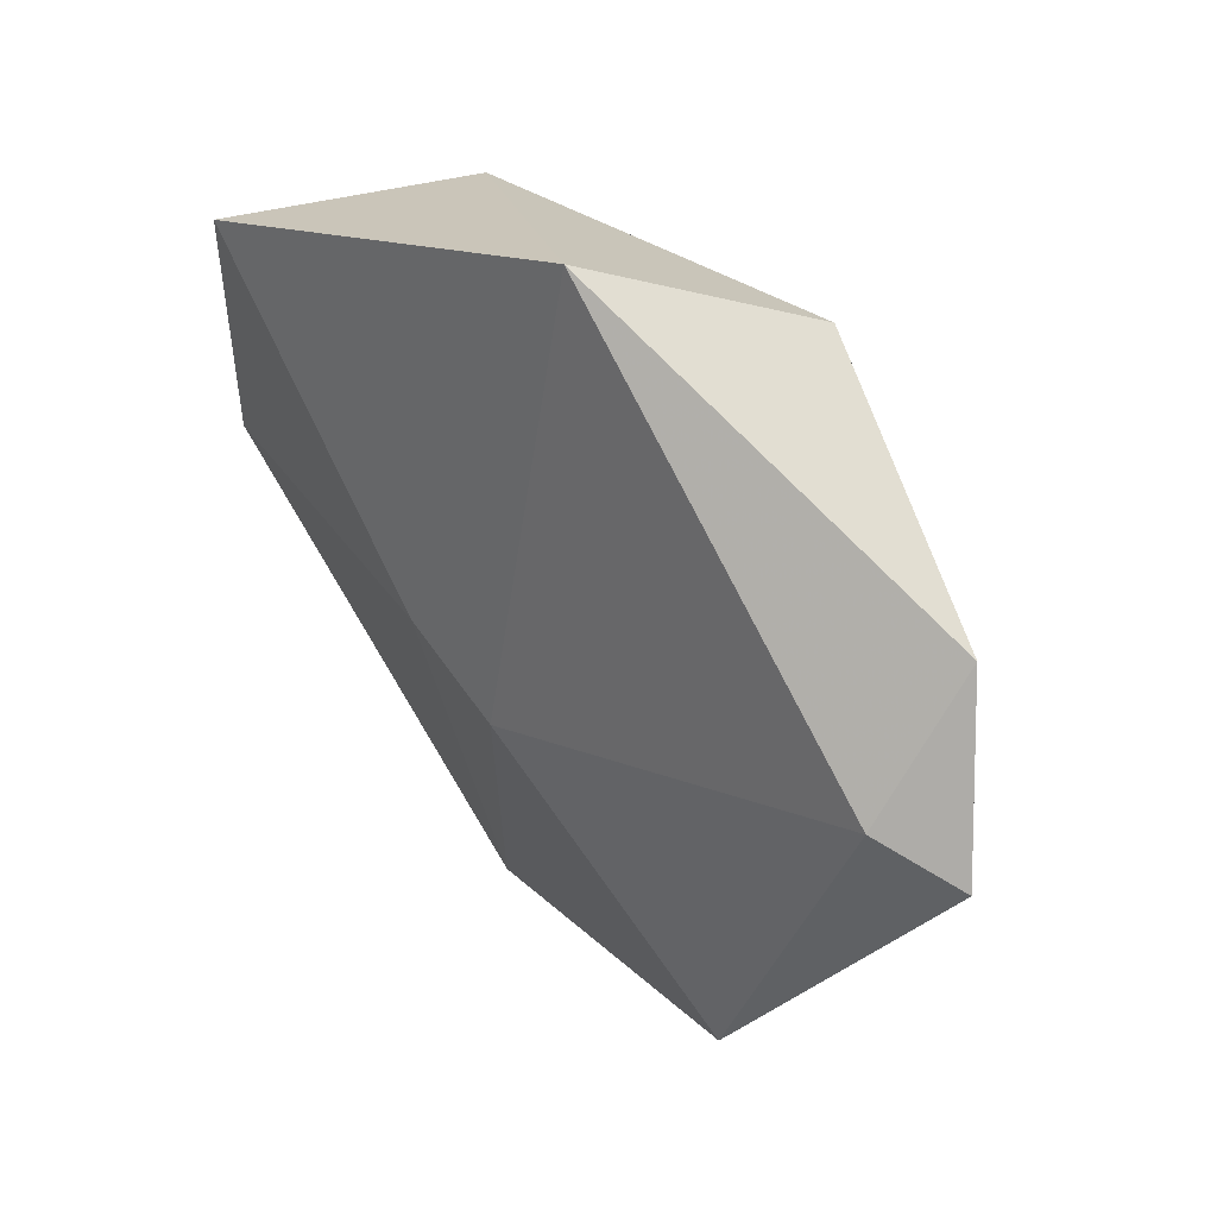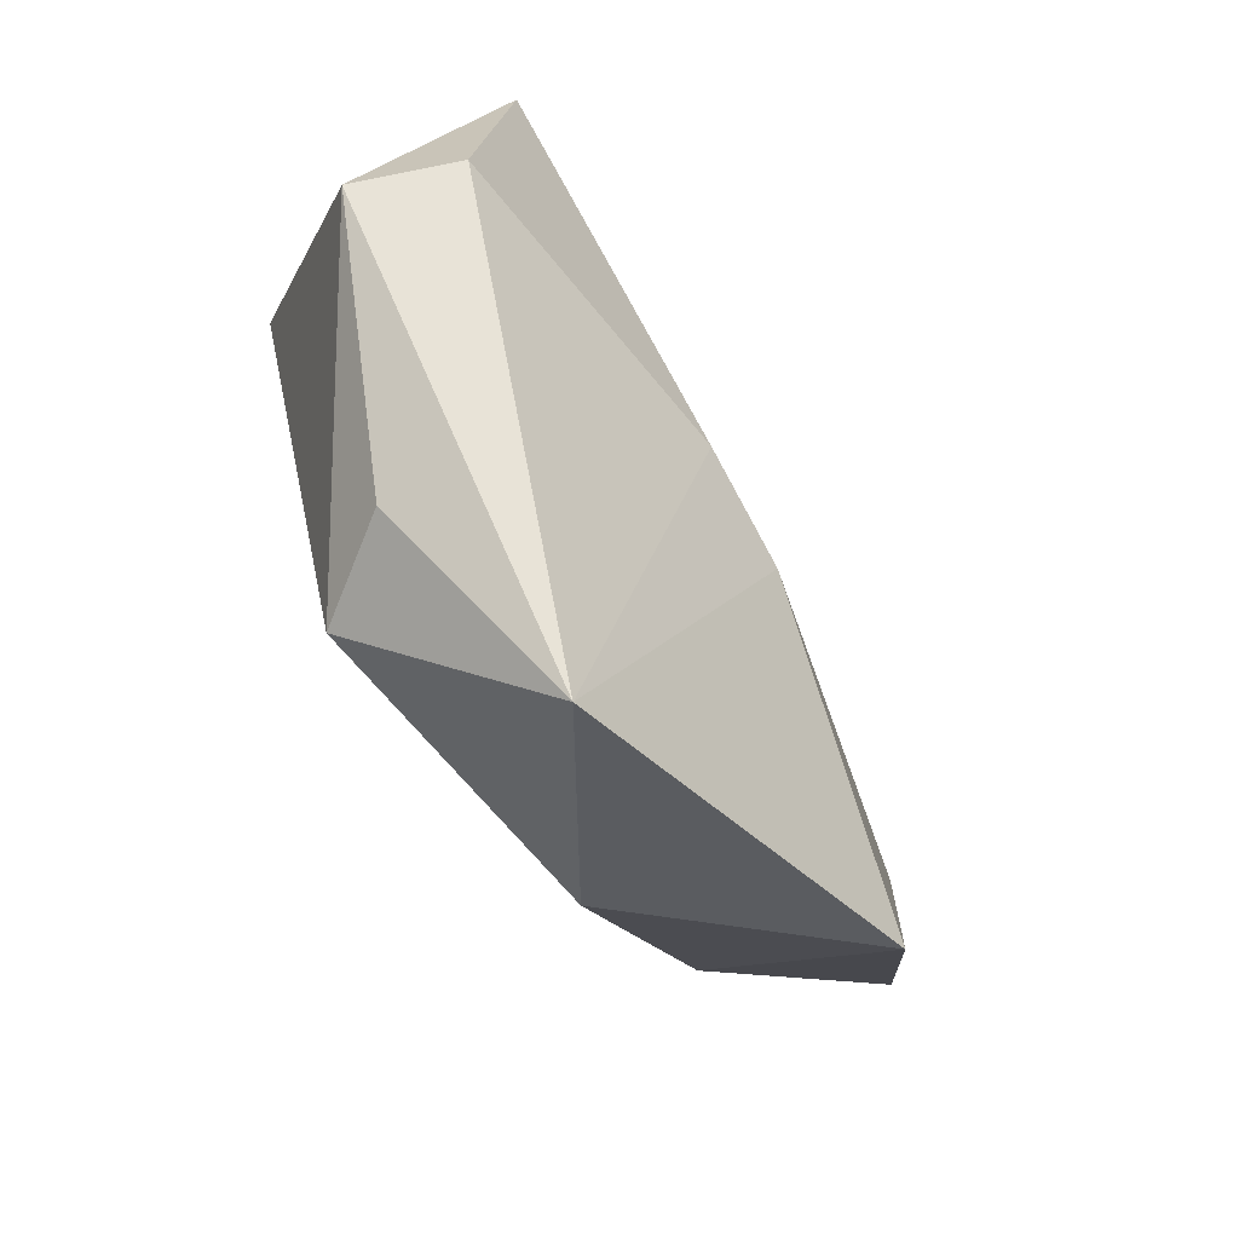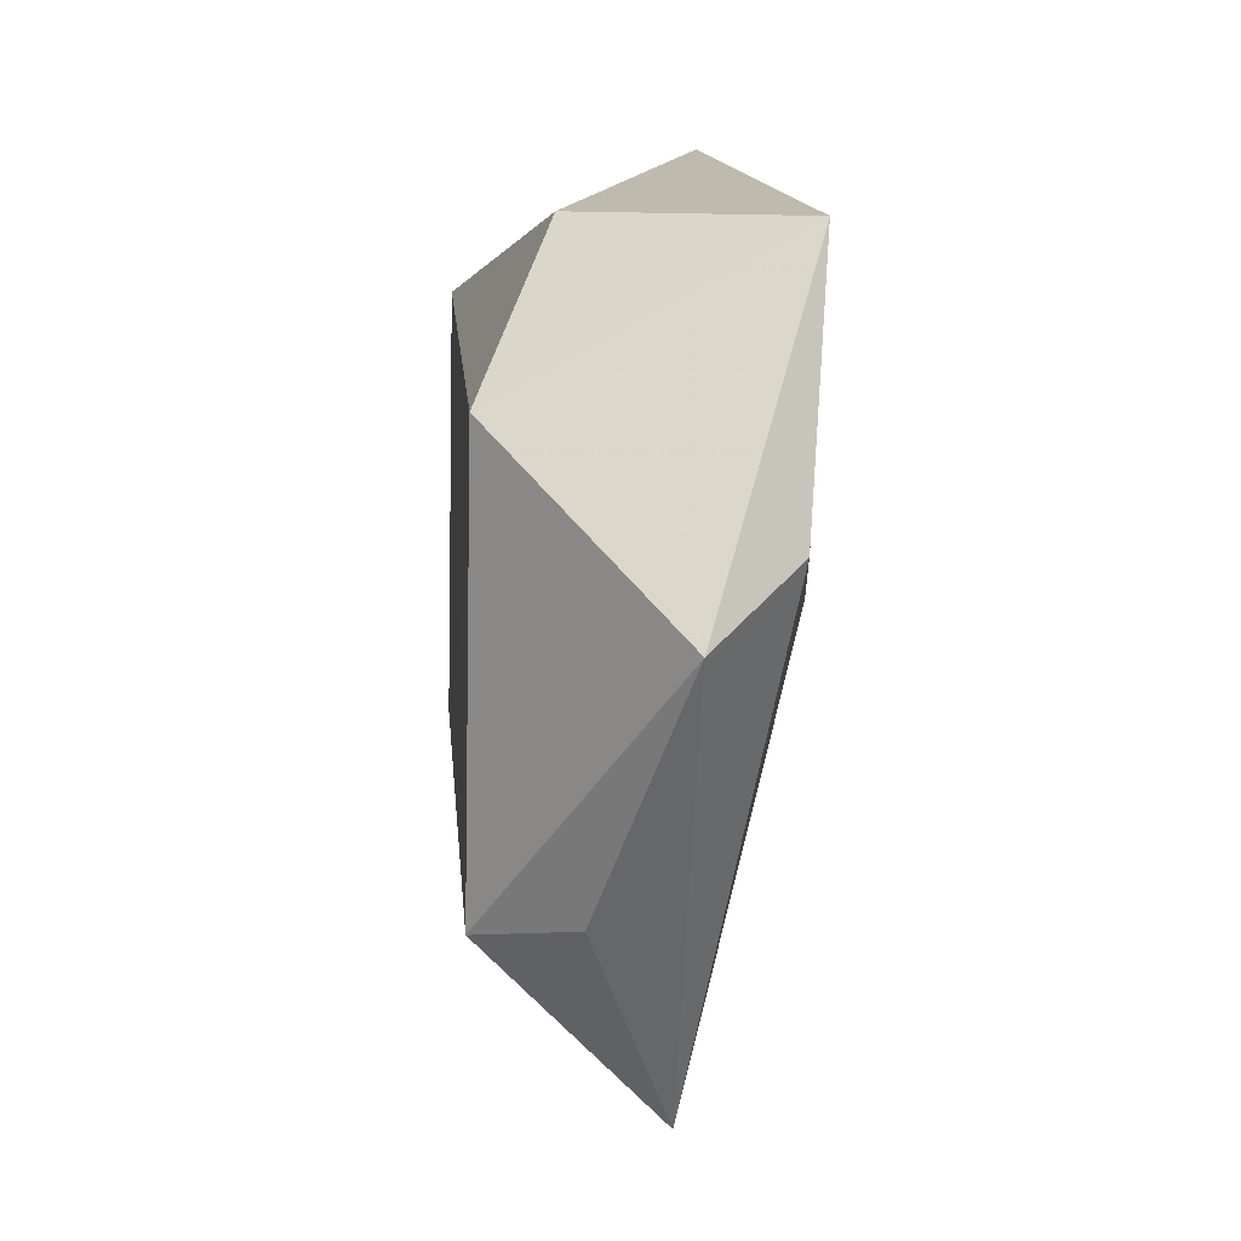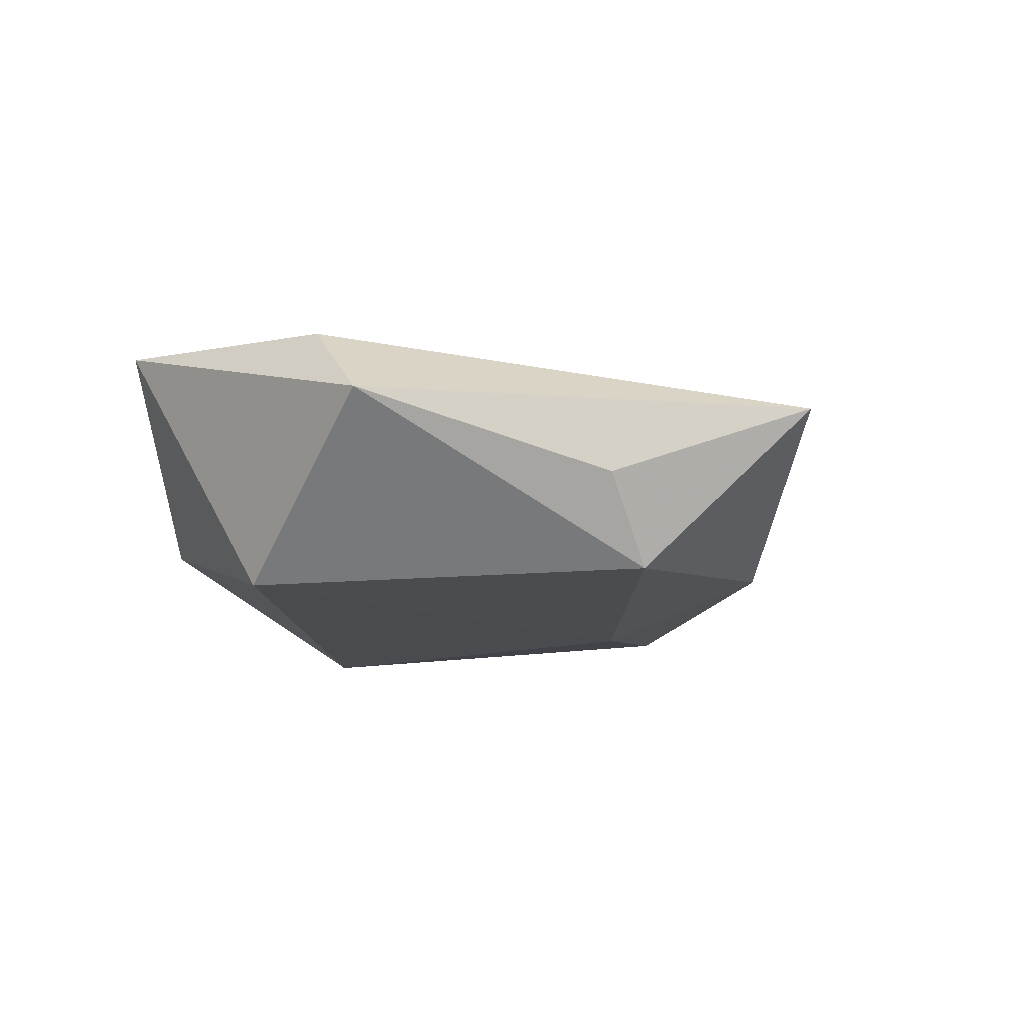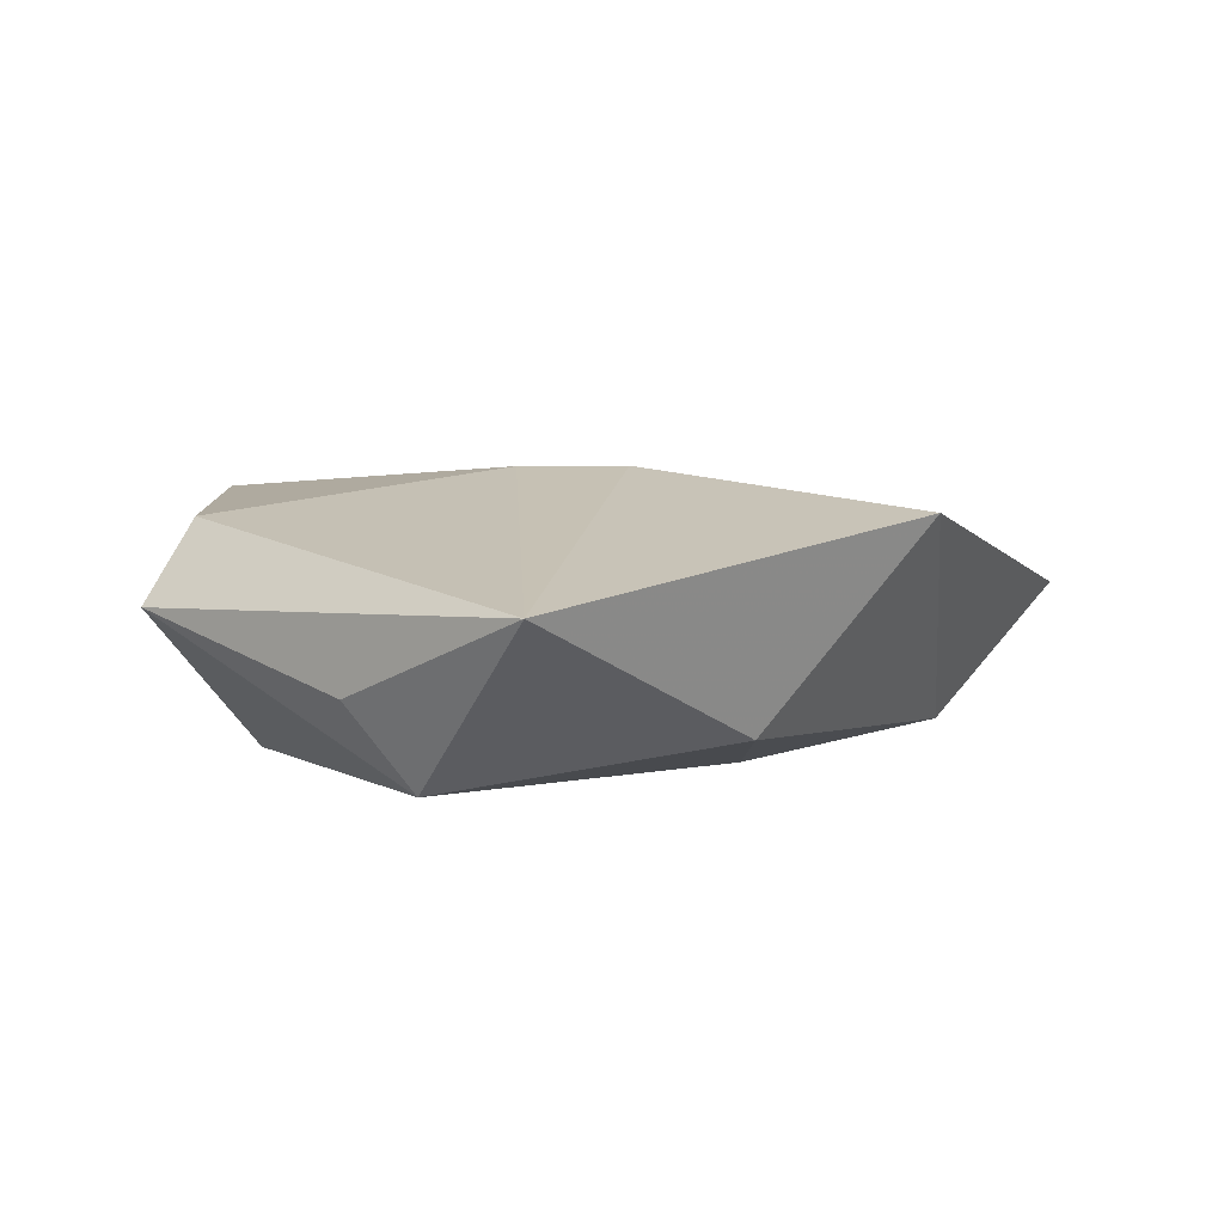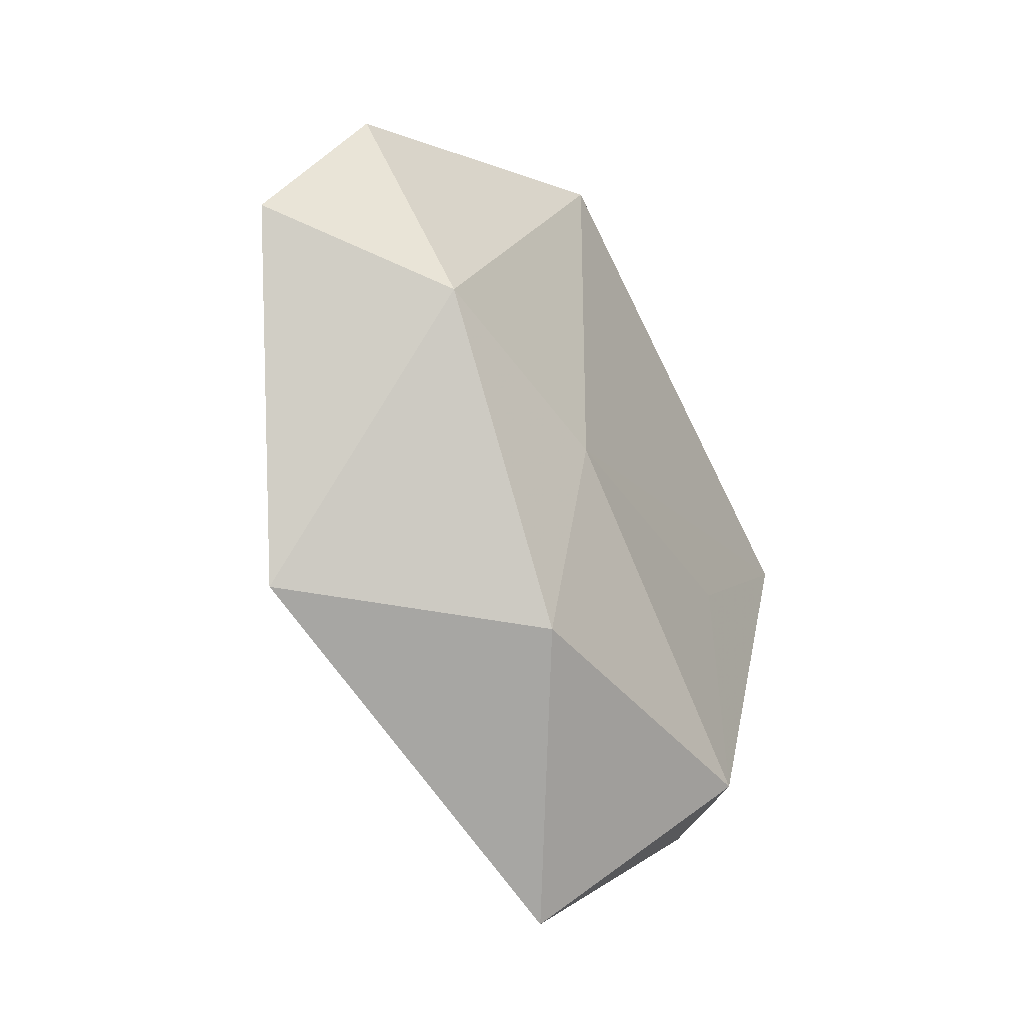
<metadata>
{"format":"obj","ext":"obj","renderer":"f3d","projection":"perspective","resolution":1024,"background":"white","views":[{"elev":43.5,"azim":48.8,"up":"+Y"},{"elev":-66.8,"azim":-59.7,"up":"+Y"},{"elev":-5.7,"azim":-95.6,"up":"+Y"},{"elev":-14.8,"azim":-61.2,"up":"+Z"},{"elev":4.8,"azim":-6.2,"up":"+Z"},{"elev":-41.4,"azim":117.5,"up":"+Y"}]}
</metadata>
<code>
v -0.01874 -0.03182 -0.0147
v -0.03887 0.02671 0.01384
v -0.0157 -0.006855 -0.01509
v 0.05376 0.00123 0.003495
v -0.009543 -0.04908 0.004209
v 0.04541 0.005619 0.008303
v 0.01598 0.03161 -0.01489
v -0.006893 -0.001338 0.01678
v 0.03322 -0.03077 0.01277
v 0.006703 0.04429 0.008551
v 0.01654 -0.01015 -0.01491
v 0.004953 -0.00646 0.01693
v 0.03926 -0.004778 -0.01112
v -0.04154 -0.001722 0.01152
v 0.01466 -0.03133 -0.009643
v -0.0262 -0.03145 -0.005052
v -0.02372 0.0303 -0.00751
v -0.03515 0.01067 -0.01533
v -0.04676 -0.01027 0.002409
v 0.04572 0.01898 -0.003411
f 19 2 18
f 14 2 19
f 5 14 19
f 9 5 15
f 19 18 1
f 1 15 5
f 2 14 8
f 14 5 8
f 20 6 4
f 4 6 9
f 17 18 2
f 17 7 18
f 16 5 19
f 19 1 16
f 16 1 5
f 3 1 18
f 15 1 11
f 1 3 11
f 18 7 11
f 11 3 18
f 9 6 12
f 12 5 9
f 12 8 5
f 10 17 2
f 7 17 10
f 20 7 10
f 2 8 10
f 8 12 10
f 10 12 6
f 10 6 20
f 15 11 13
f 9 15 13
f 13 4 9
f 20 4 13
f 13 7 20
f 13 11 7

</code>
